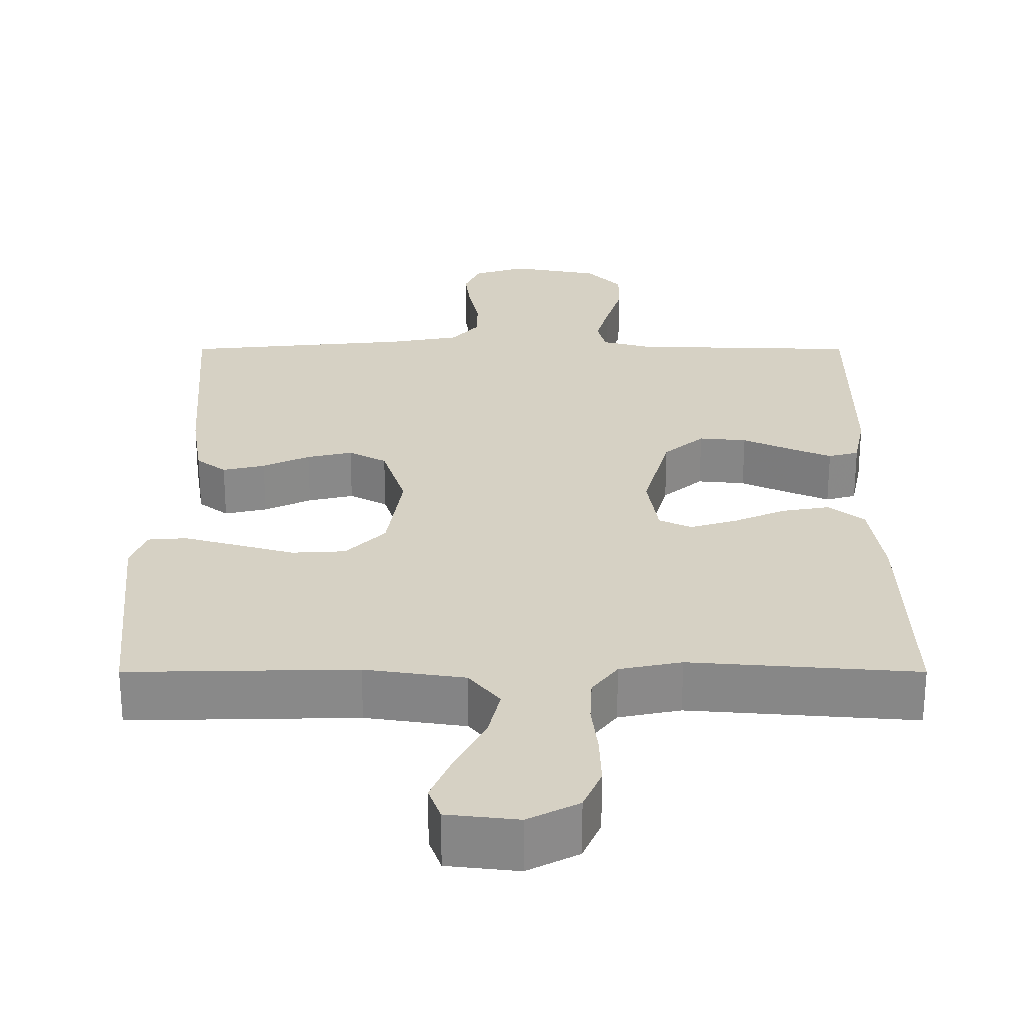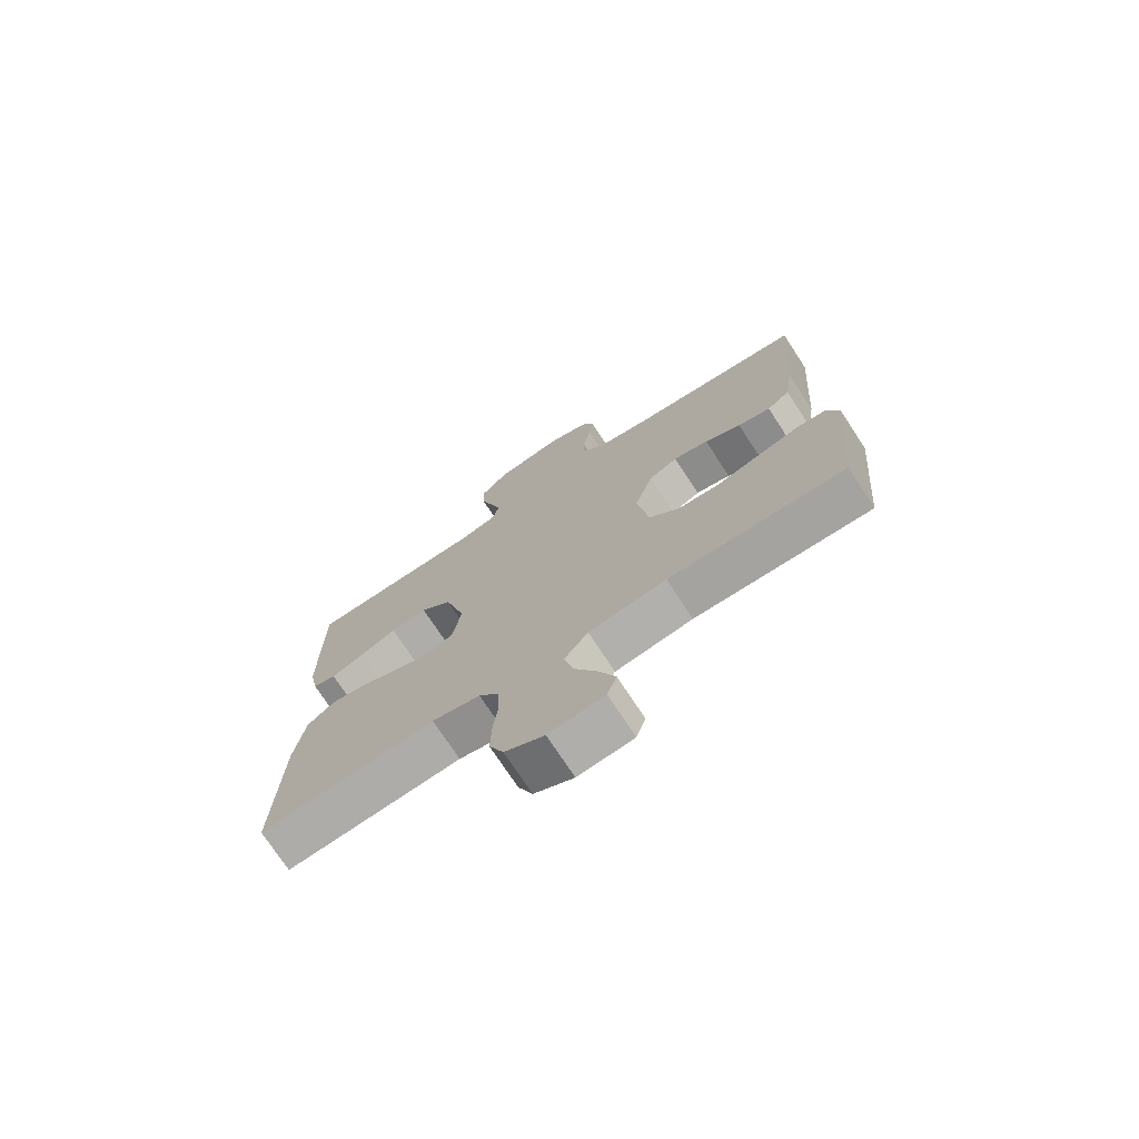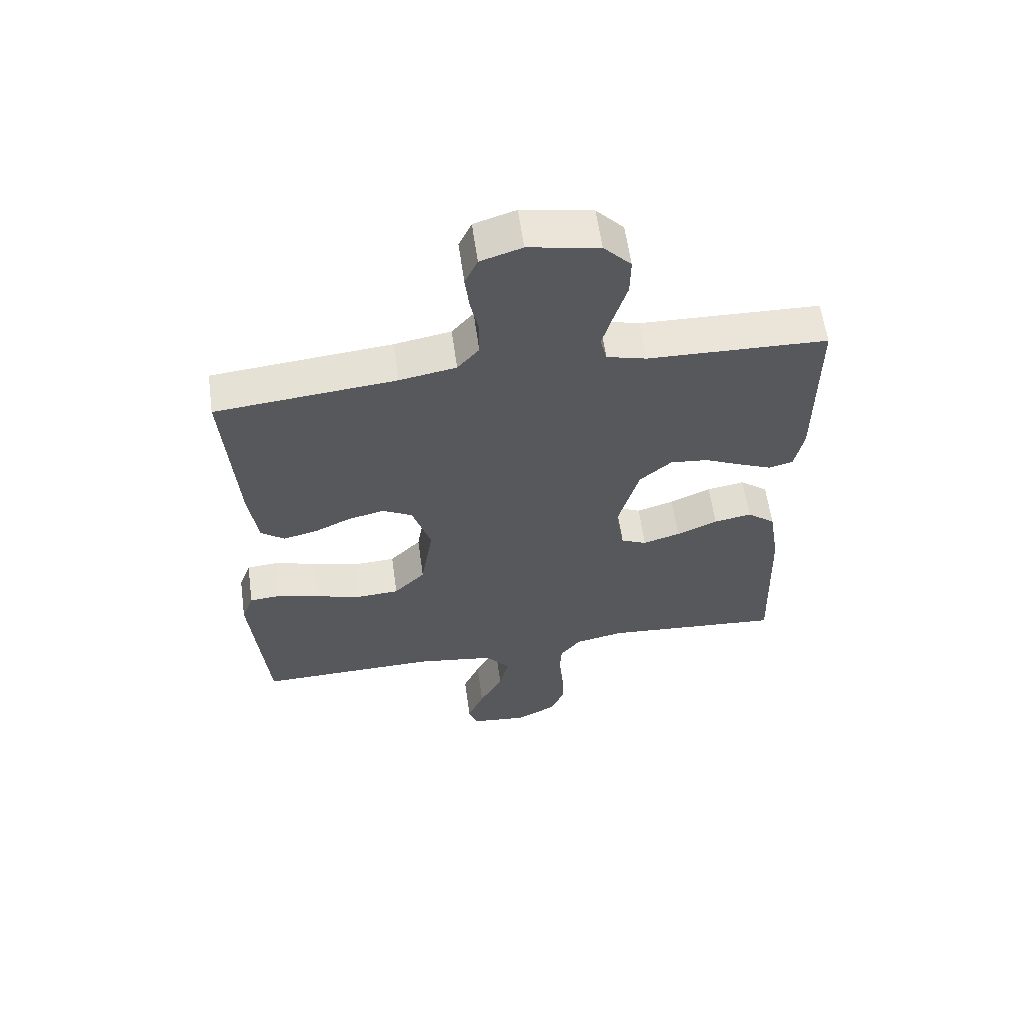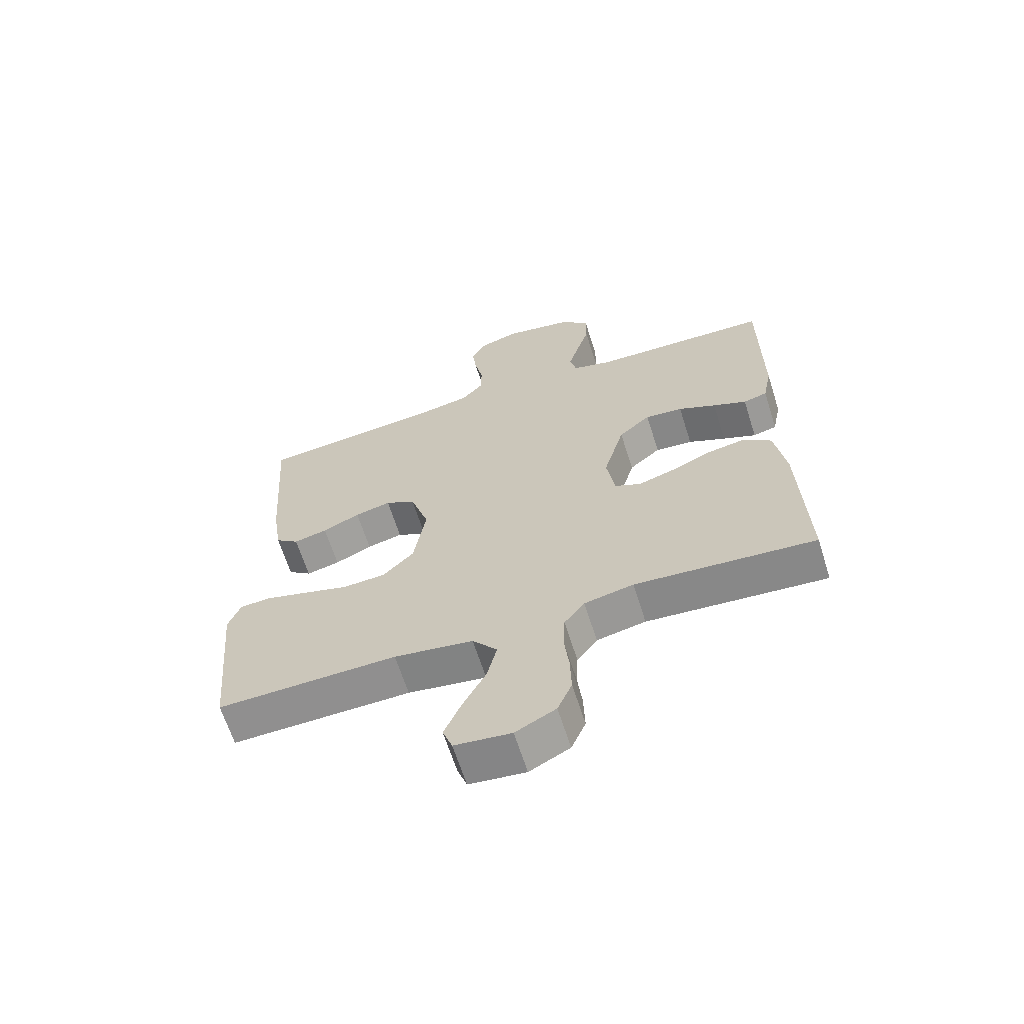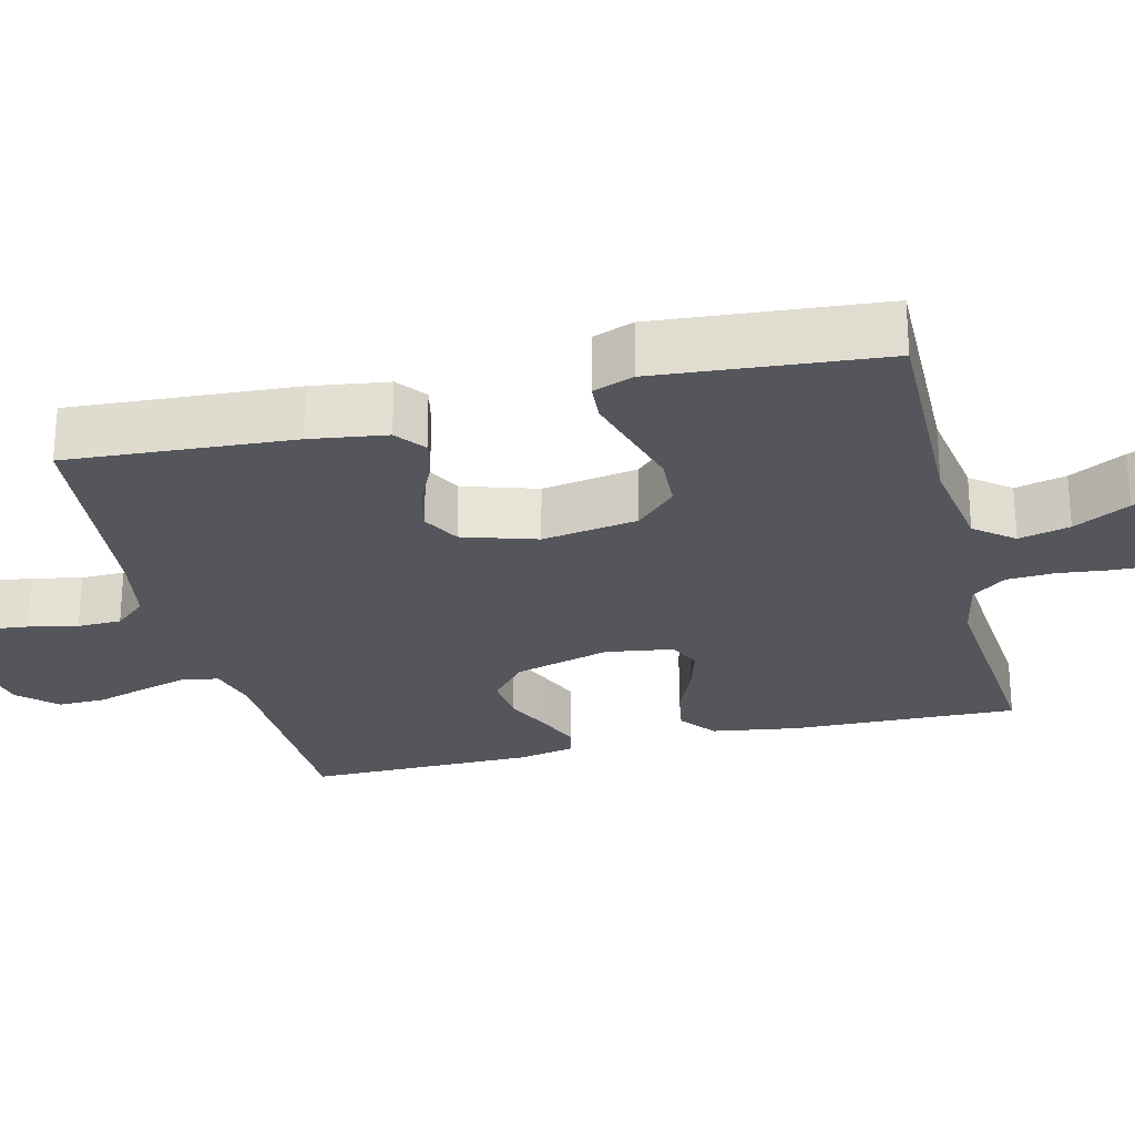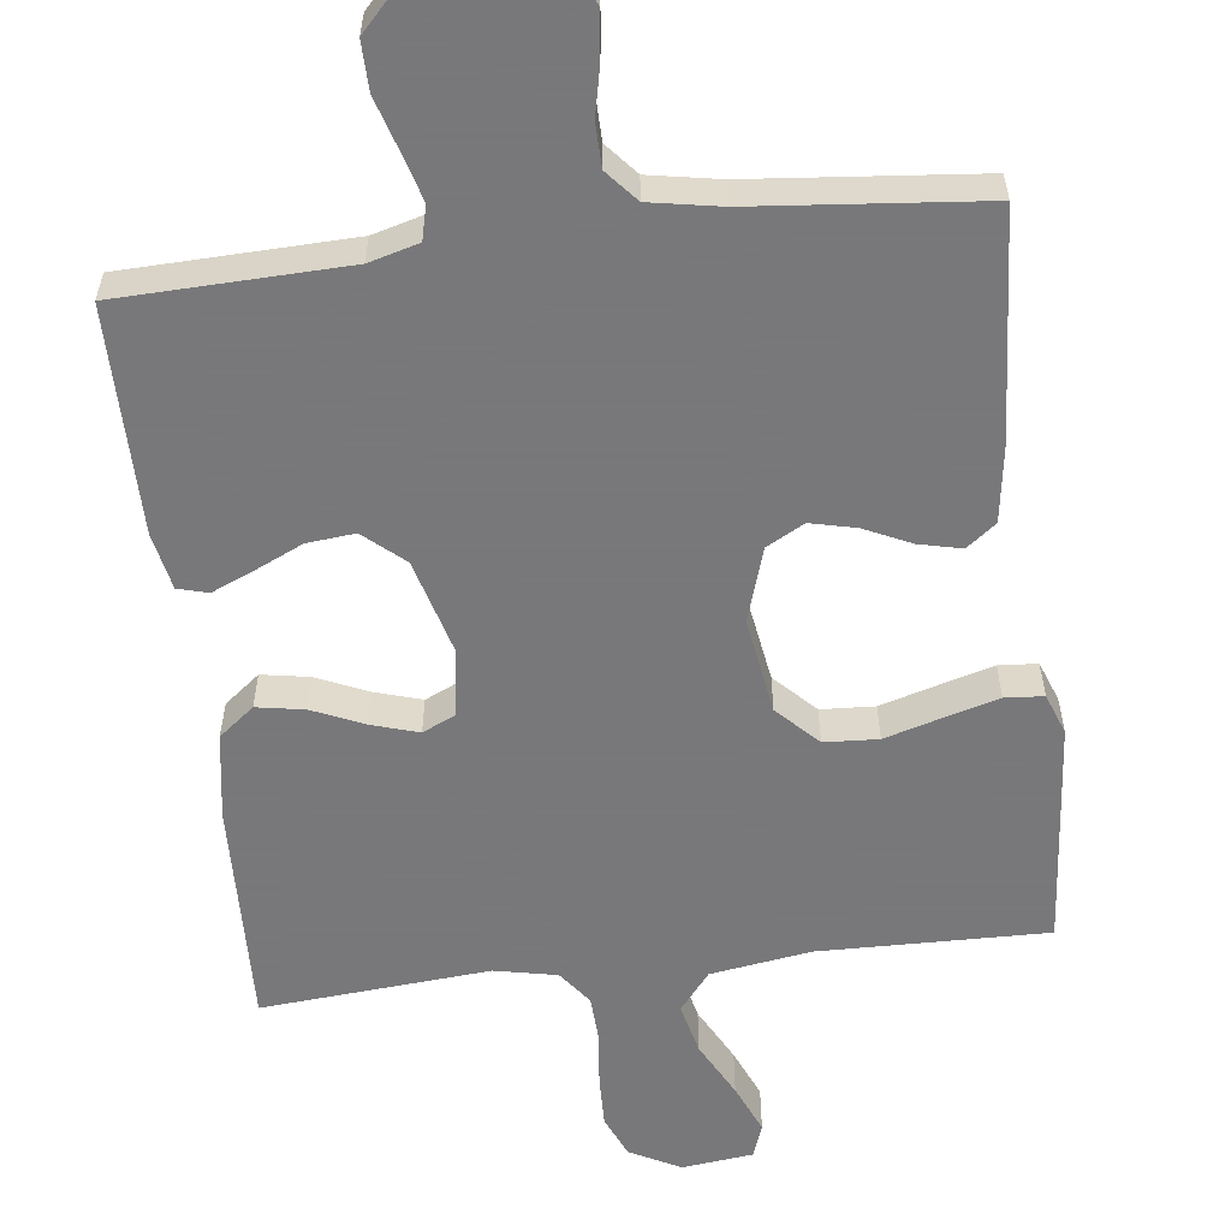
<metadata>
{"format":"obj","ext":"obj","renderer":"f3d","projection":"perspective","resolution":1024,"background":"white","views":[{"elev":27.0,"azim":-180.0,"up":"+Y"},{"elev":-73.7,"azim":33.2,"up":"+Z"},{"elev":60.1,"azim":172.1,"up":"+Z"},{"elev":-64.9,"azim":-162.4,"up":"+Z"},{"elev":-26.2,"azim":104.0,"up":"+Y"},{"elev":-57.6,"azim":6.9,"up":"+Y"}]}
</metadata>
<code>
v 0.5 0.07 0.5
v 0.479 0.07 0.2
v 0.464 0.07 0.099
v 0.425 0.07 0.069
v 0.369 0.07 0.082
v 0.307 0.07 0.111
v 0.247 0.07 0.125
v 0.197 0.07 0.098
v 0.166 0.07 0
v 0.186 0.07 -0.127
v 0.238 0.07 -0.18
v 0.309 0.07 -0.184
v 0.385 0.07 -0.162
v 0.456 0.07 -0.142
v 0.507 0.07 -0.146
v 0.527 0.07 -0.2
v 0.5 0.07 -0.5
v 0.2 0.07 -0.494
v 0.068 0.07 -0.514
v 0.027 0.07 -0.565
v 0.043 0.07 -0.633
v 0.082 0.07 -0.707
v 0.11 0.07 -0.773
v 0.094 0.07 -0.818
v 0 0.07 -0.829
v -0.067 0.07 -0.794
v -0.091 0.07 -0.738
v -0.089 0.07 -0.67
v -0.081 0.07 -0.6
v -0.084 0.07 -0.538
v -0.118 0.07 -0.493
v -0.2 0.07 -0.476
v -0.5 0.07 -0.5
v -0.49 0.07 -0.2
v -0.472 0.07 -0.086
v -0.425 0.07 -0.049
v -0.362 0.07 -0.06
v -0.294 0.07 -0.09
v -0.232 0.07 -0.109
v -0.189 0.07 -0.089
v -0.175 0.07 0
v -0.21 0.07 0.127
v -0.263 0.07 0.173
v -0.326 0.07 0.167
v -0.389 0.07 0.138
v -0.445 0.07 0.114
v -0.485 0.07 0.125
v -0.5 0.07 0.2
v -0.5 0.07 0.5
v -0.2 0.07 0.509
v -0.134 0.07 0.527
v -0.123 0.07 0.572
v -0.141 0.07 0.635
v -0.162 0.07 0.704
v -0.163 0.07 0.768
v -0.117 0.07 0.817
v 0 0.07 0.839
v 0.069 0.07 0.817
v 0.09 0.07 0.771
v 0.083 0.07 0.711
v 0.069 0.07 0.646
v 0.07 0.07 0.588
v 0.106 0.07 0.546
v 0.2 0.07 0.529
v 0.5 0 0.5
v 0.479 0 0.2
v 0.464 0 0.099
v 0.425 0 0.069
v 0.369 0 0.082
v 0.307 0 0.111
v 0.247 0 0.125
v 0.197 0 0.098
v 0.166 0 0
v 0.186 0 -0.127
v 0.238 0 -0.18
v 0.309 0 -0.184
v 0.385 0 -0.162
v 0.456 0 -0.142
v 0.507 0 -0.146
v 0.527 0 -0.2
v 0.5 0 -0.5
v 0.2 0 -0.494
v 0.068 0 -0.514
v 0.027 0 -0.565
v 0.043 0 -0.633
v 0.082 0 -0.707
v 0.11 0 -0.773
v 0.094 0 -0.818
v 0 0 -0.829
v -0.067 0 -0.794
v -0.091 0 -0.738
v -0.089 0 -0.67
v -0.081 0 -0.6
v -0.084 0 -0.538
v -0.118 0 -0.493
v -0.2 0 -0.476
v -0.5 0 -0.5
v -0.49 0 -0.2
v -0.472 0 -0.086
v -0.425 0 -0.049
v -0.362 0 -0.06
v -0.294 0 -0.09
v -0.232 0 -0.109
v -0.189 0 -0.089
v -0.175 0 0
v -0.21 0 0.127
v -0.263 0 0.173
v -0.326 0 0.167
v -0.389 0 0.138
v -0.445 0 0.114
v -0.485 0 0.125
v -0.5 0 0.2
v -0.5 0 0.5
v -0.2 0 0.509
v -0.134 0 0.527
v -0.123 0 0.572
v -0.141 0 0.635
v -0.162 0 0.704
v -0.163 0 0.768
v -0.117 0 0.817
v 0 0 0.839
v 0.069 0 0.817
v 0.09 0 0.771
v 0.083 0 0.711
v 0.069 0 0.646
v 0.07 0 0.588
v 0.106 0 0.546
v 0.2 0 0.529
f 58 59 60 61
f 56 57 58 61
f 56 61 62
f 53 54 55 56
f 52 53 56 62
f 51 52 62 63
f 47 48 49 50
f 44 45 46 47
f 44 47 50 51
f 35 36 37 38
f 35 38 39
f 32 33 34 35
f 31 32 35 39
f 30 31 39 40
f 26 27 28 29
f 26 29 30
f 25 26 30
f 21 22 23 24
f 21 24 25 30
f 15 16 17 18
f 15 18 19
f 12 13 14 15
f 12 15 19
f 11 12 19 20
f 3 4 5 6
f 3 6 7
f 64 1 2 3
f 64 3 7
f 63 64 7 8
f 43 44 51 63
f 42 43 63 8
f 41 42 8 9
f 40 41 9 10
f 20 21 30 40
f 10 11 20 40
f 125 124 123 122
f 125 122 121 120
f 126 125 120
f 120 119 118 117
f 126 120 117 116
f 127 126 116 115
f 114 113 112 111
f 111 110 109 108
f 115 114 111 108
f 102 101 100 99
f 103 102 99
f 99 98 97 96
f 103 99 96 95
f 104 103 95 94
f 93 92 91 90
f 94 93 90
f 94 90 89
f 88 87 86 85
f 94 89 88 85
f 82 81 80 79
f 83 82 79
f 79 78 77 76
f 83 79 76
f 84 83 76 75
f 70 69 68 67
f 71 70 67
f 67 66 65 128
f 71 67 128
f 72 71 128 127
f 127 115 108 107
f 72 127 107 106
f 73 72 106 105
f 74 73 105 104
f 104 94 85 84
f 104 84 75 74
f 1 65 66 2
f 2 66 67 3
f 3 67 68 4
f 4 68 69 5
f 5 69 70 6
f 6 70 71 7
f 7 71 72 8
f 8 72 73 9
f 9 73 74 10
f 10 74 75 11
f 11 75 76 12
f 12 76 77 13
f 13 77 78 14
f 14 78 79 15
f 15 79 80 16
f 16 80 81 17
f 17 81 82 18
f 18 82 83 19
f 19 83 84 20
f 20 84 85 21
f 21 85 86 22
f 22 86 87 23
f 23 87 88 24
f 24 88 89 25
f 25 89 90 26
f 26 90 91 27
f 27 91 92 28
f 28 92 93 29
f 29 93 94 30
f 30 94 95 31
f 31 95 96 32
f 32 96 97 33
f 33 97 98 34
f 34 98 99 35
f 35 99 100 36
f 36 100 101 37
f 37 101 102 38
f 38 102 103 39
f 39 103 104 40
f 40 104 105 41
f 41 105 106 42
f 42 106 107 43
f 43 107 108 44
f 44 108 109 45
f 45 109 110 46
f 46 110 111 47
f 47 111 112 48
f 48 112 113 49
f 49 113 114 50
f 50 114 115 51
f 51 115 116 52
f 52 116 117 53
f 53 117 118 54
f 54 118 119 55
f 55 119 120 56
f 56 120 121 57
f 57 121 122 58
f 58 122 123 59
f 59 123 124 60
f 60 124 125 61
f 61 125 126 62
f 62 126 127 63
f 63 127 128 64
f 64 128 65 1

</code>
